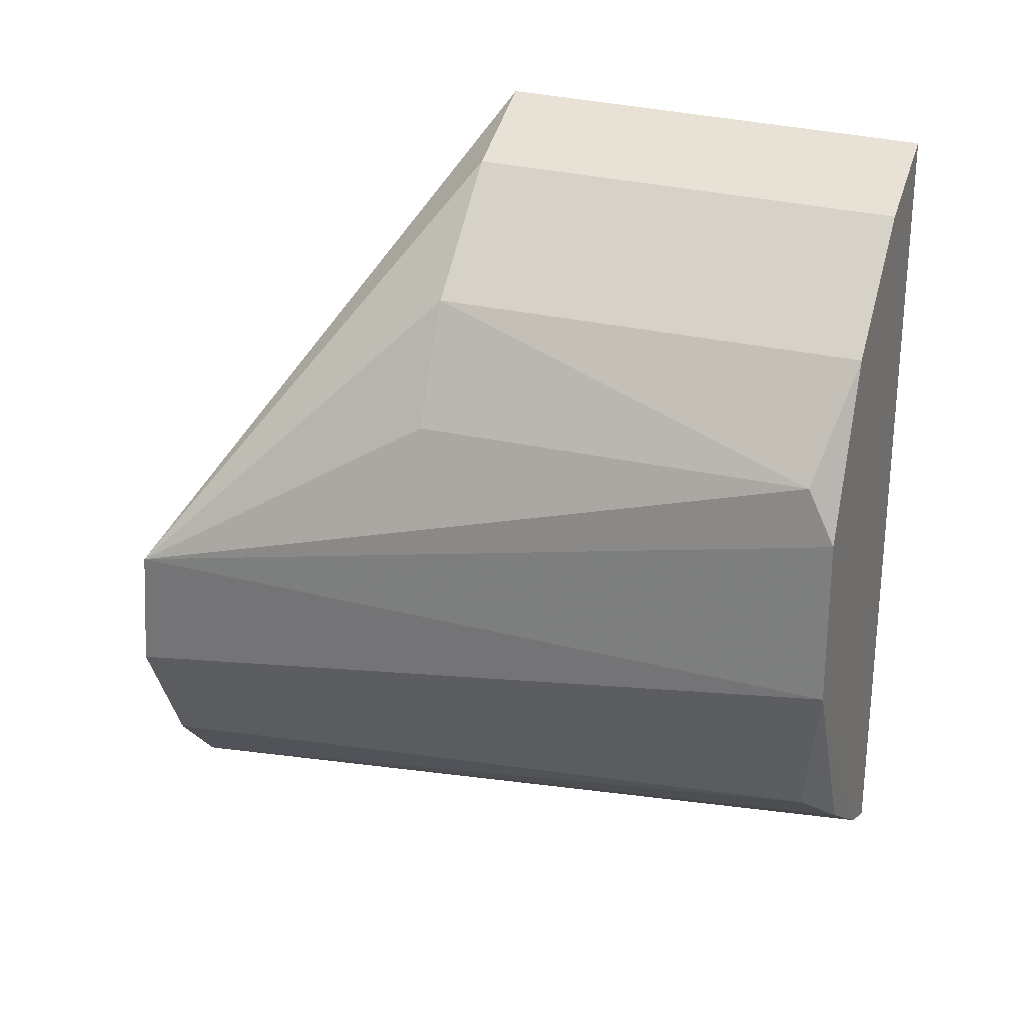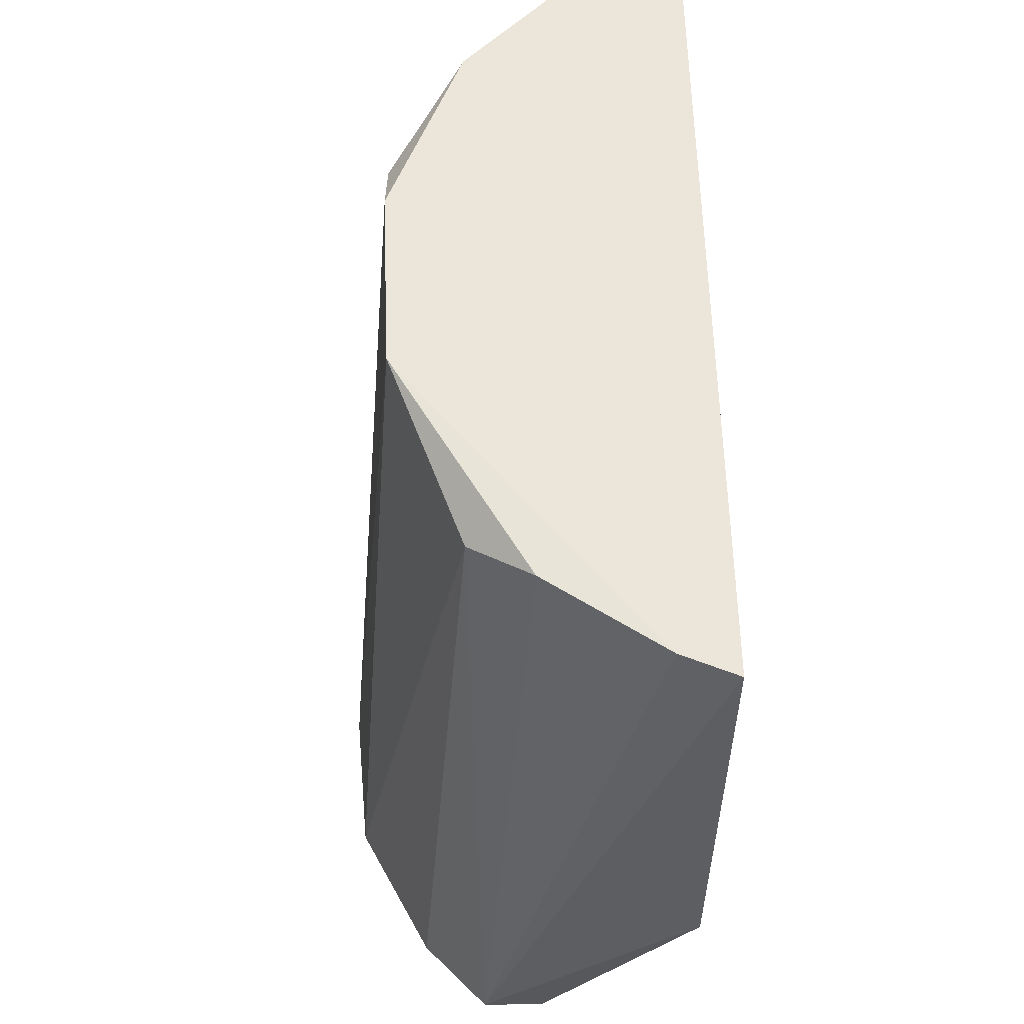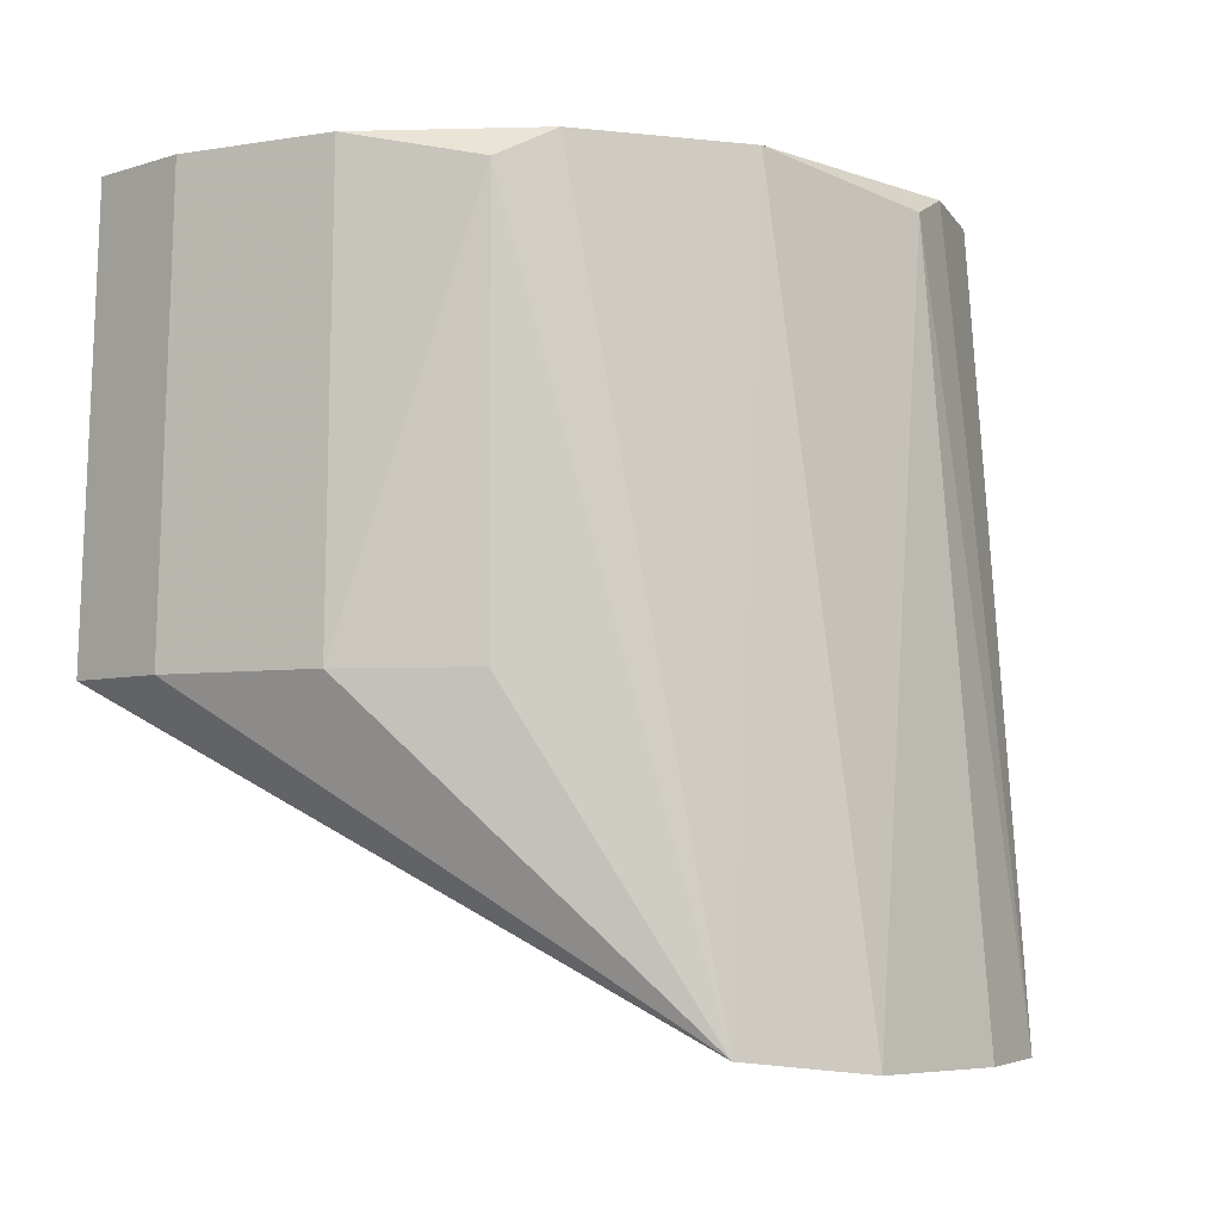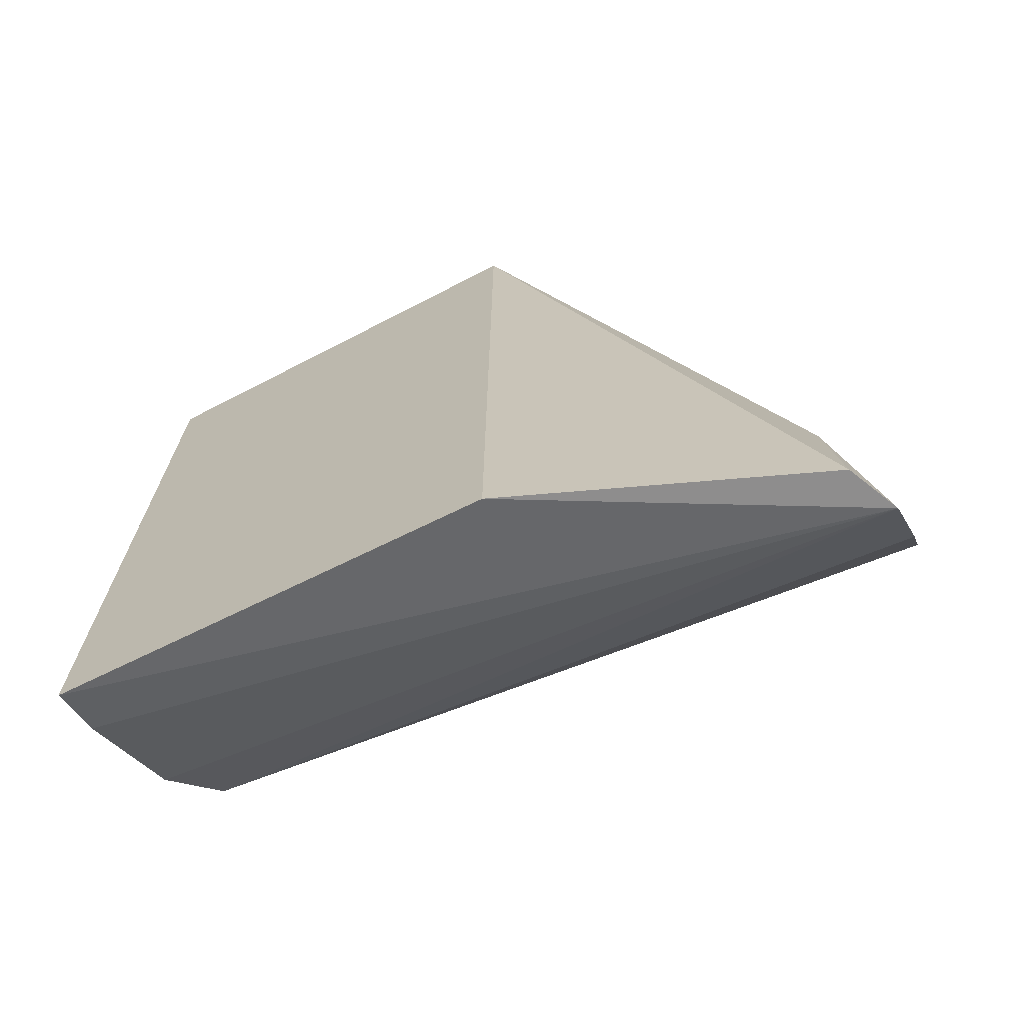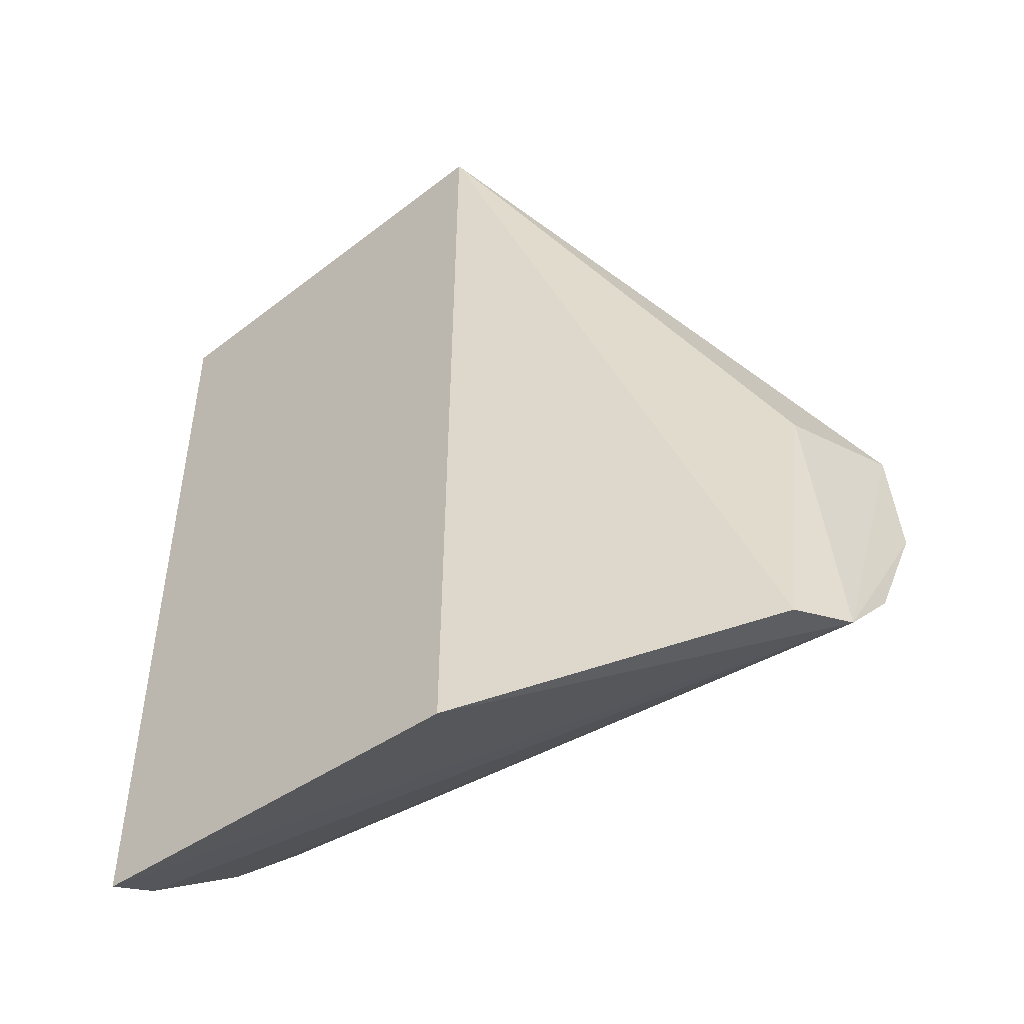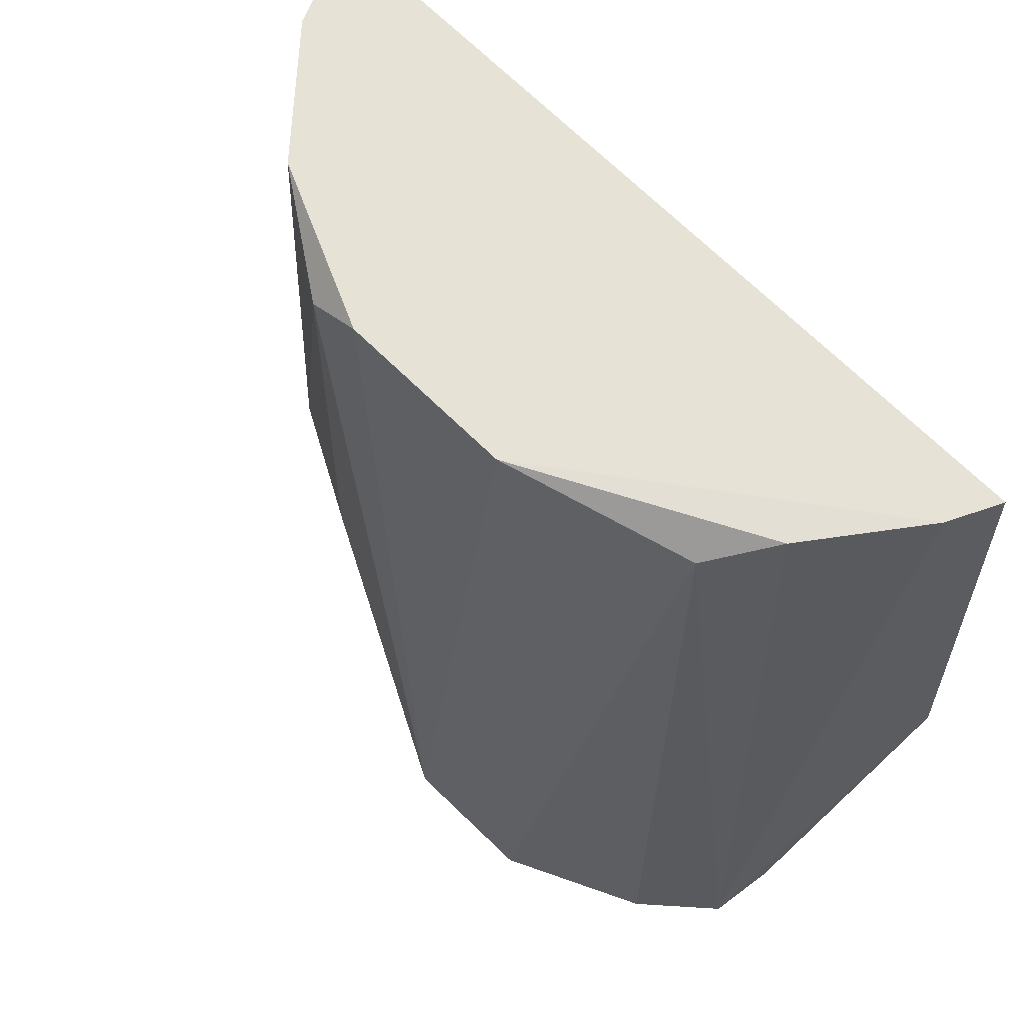
<metadata>
{"format":"obj","ext":"obj","renderer":"f3d","projection":"perspective","resolution":1024,"background":"white","views":[{"elev":25.7,"azim":-68.8,"up":"+Y"},{"elev":56.2,"azim":-0.8,"up":"+Z"},{"elev":-5.2,"azim":-107.8,"up":"+Z"},{"elev":-69.0,"azim":117.6,"up":"+Y"},{"elev":-45.4,"azim":131.4,"up":"+Y"},{"elev":63.1,"azim":-42.7,"up":"+Z"}]}
</metadata>
<code>
v -0.03152 -0.08944 0.497
v -0.0326 -0.09261 0.4015
v -0.03409 0.0921 0.4015
v -0.03301 0.08893 0.497
v -0.1066 -0.009728 0.3347
v -0.08983 -0.06649 0.3313
v -0.09335 0.01673 0.497
v -0.07642 -0.0807 0.3317
v -0.08091 0.05562 0.4015
v -0.07819 -0.0587 0.4906
v -0.06361 -0.0829 0.337
v -0.1046 -0.03811 0.3315
v -0.07812 0.05376 0.497
v -0.05562 0.08091 0.4015
v -0.09314 0.02929 0.4908
v -0.09241 -0.02145 0.497
v -0.04259 -0.08472 0.497
v -0.08083 -0.01303 0.3409
v -0.05376 0.07812 0.497
v -0.09367 0.02948 0.4015
v -0.06586 -0.06865 0.4965
f 1 2 3
f 1 3 4
f 7 1 4
f 8 2 1
f 10 6 8
f 11 3 2
f 11 2 8
f 12 8 6
f 12 5 8
f 12 6 10
f 13 7 4
f 14 4 3
f 14 3 5
f 14 5 9
f 14 9 13
f 15 5 7
f 15 13 9
f 15 7 13
f 16 1 7
f 16 12 10
f 16 7 5
f 16 5 12
f 17 8 1
f 17 1 16
f 18 11 8
f 18 8 5
f 18 5 3
f 18 3 11
f 19 14 13
f 19 13 4
f 19 4 14
f 20 15 9
f 20 9 5
f 20 5 15
f 21 10 8
f 21 8 17
f 21 17 16
f 21 16 10

</code>
